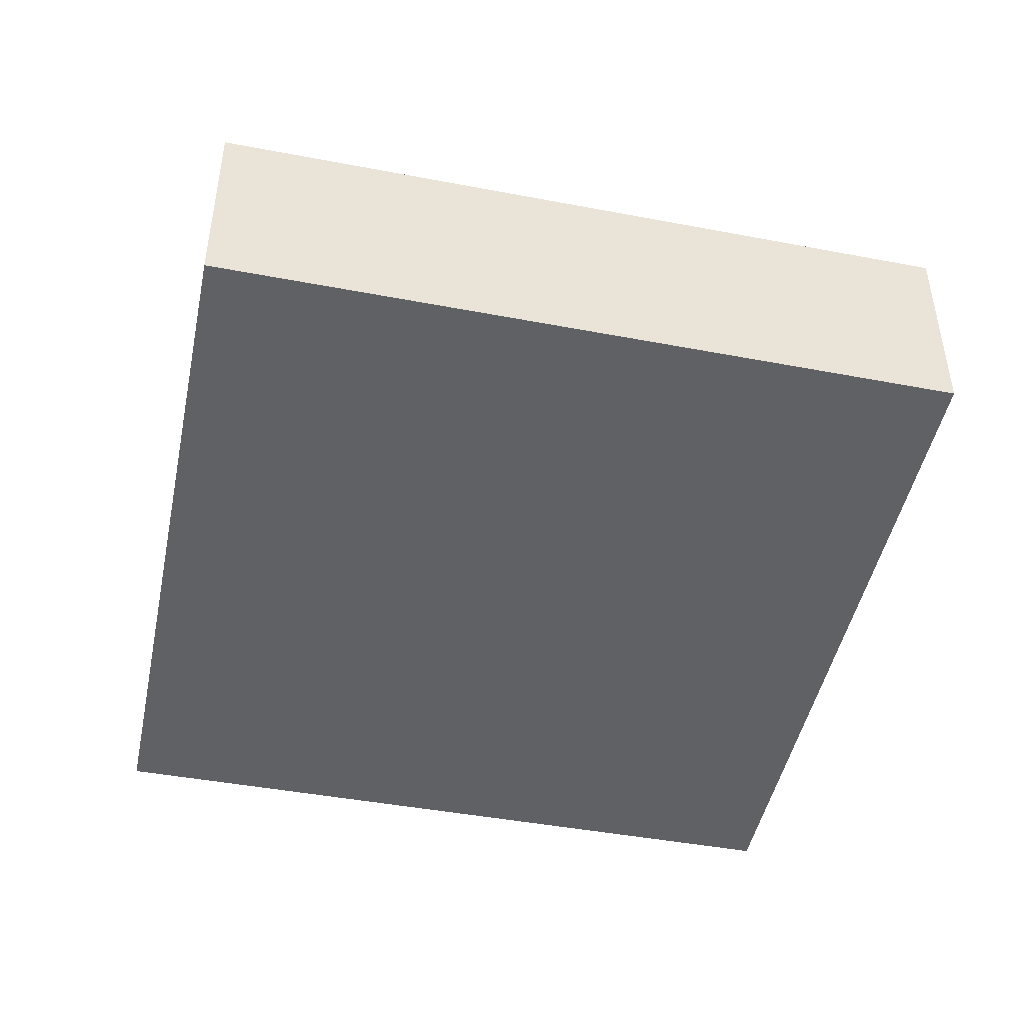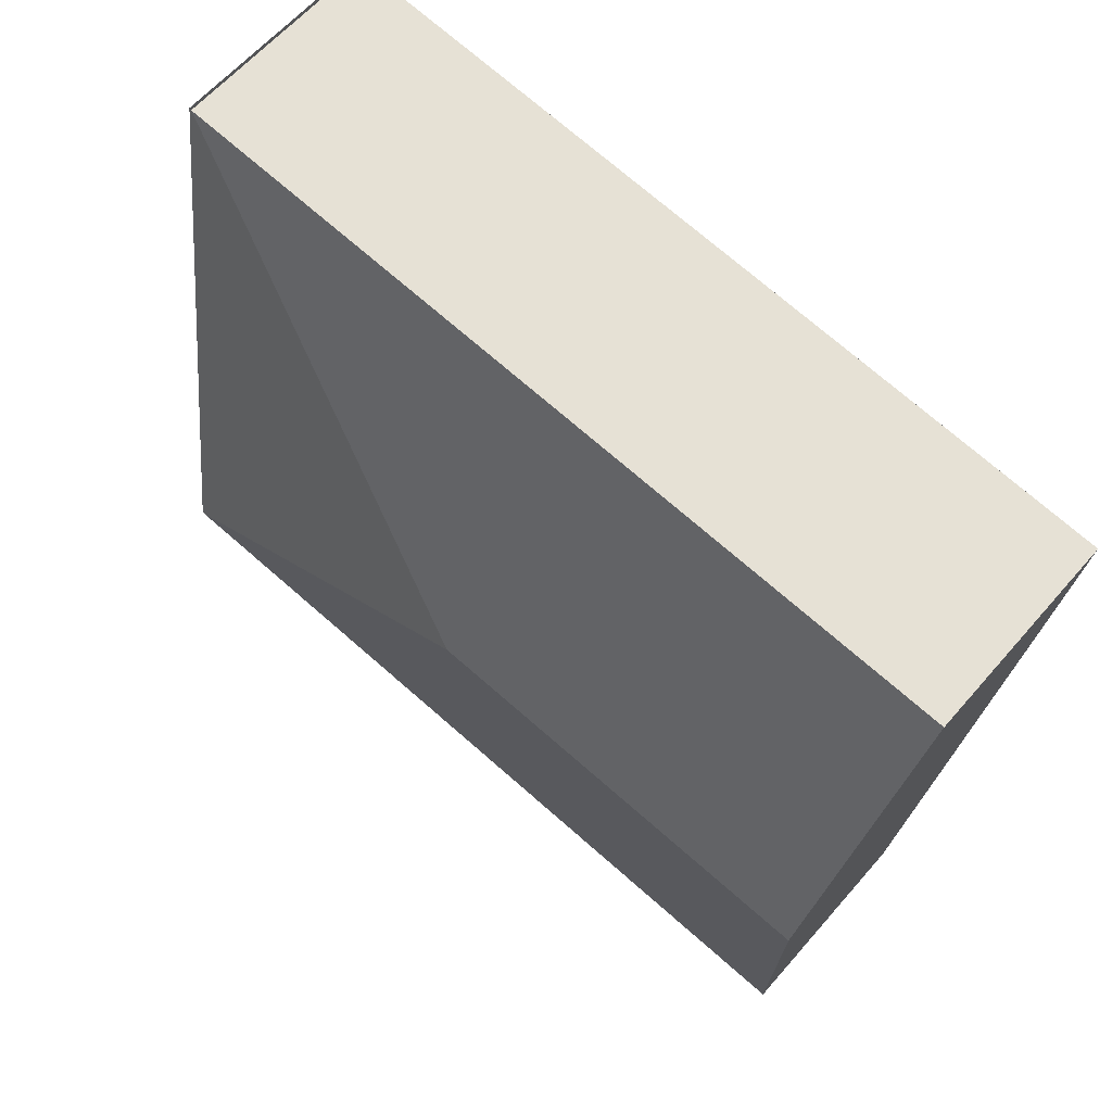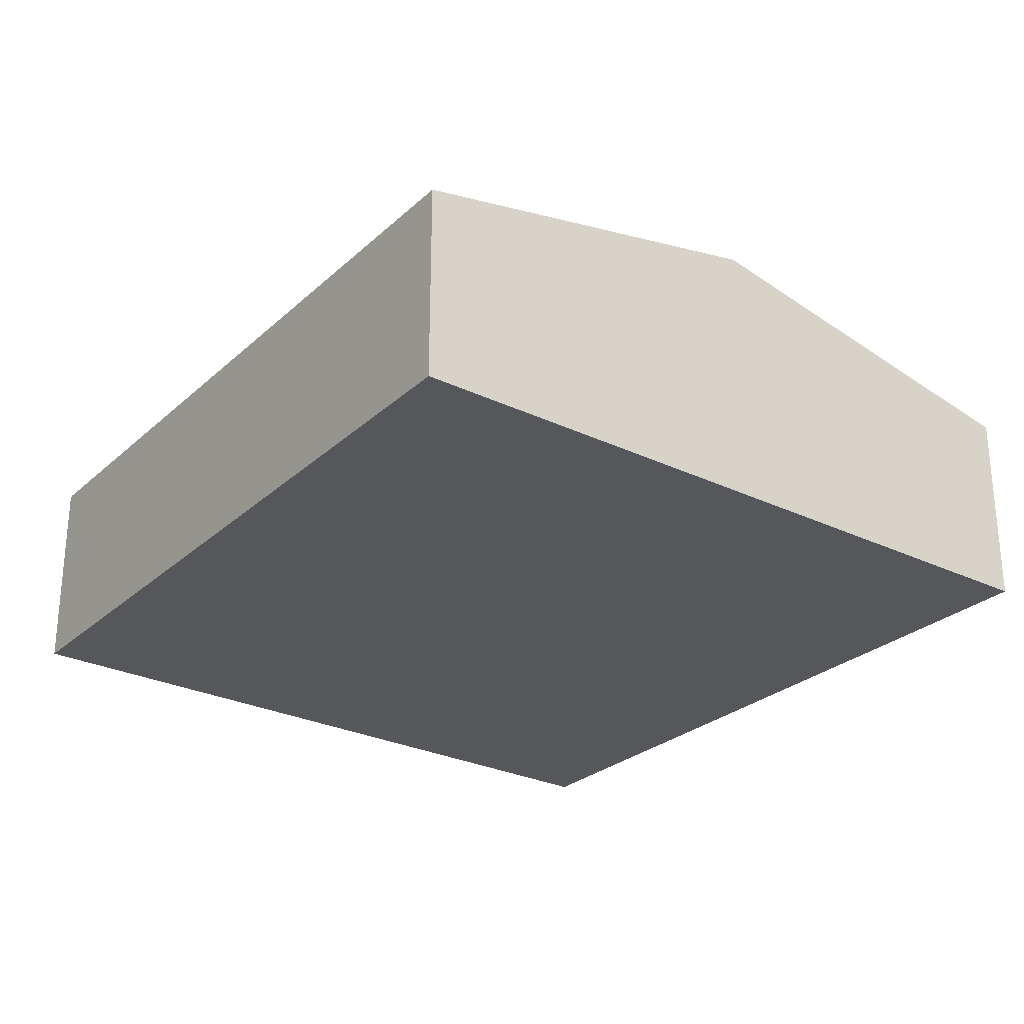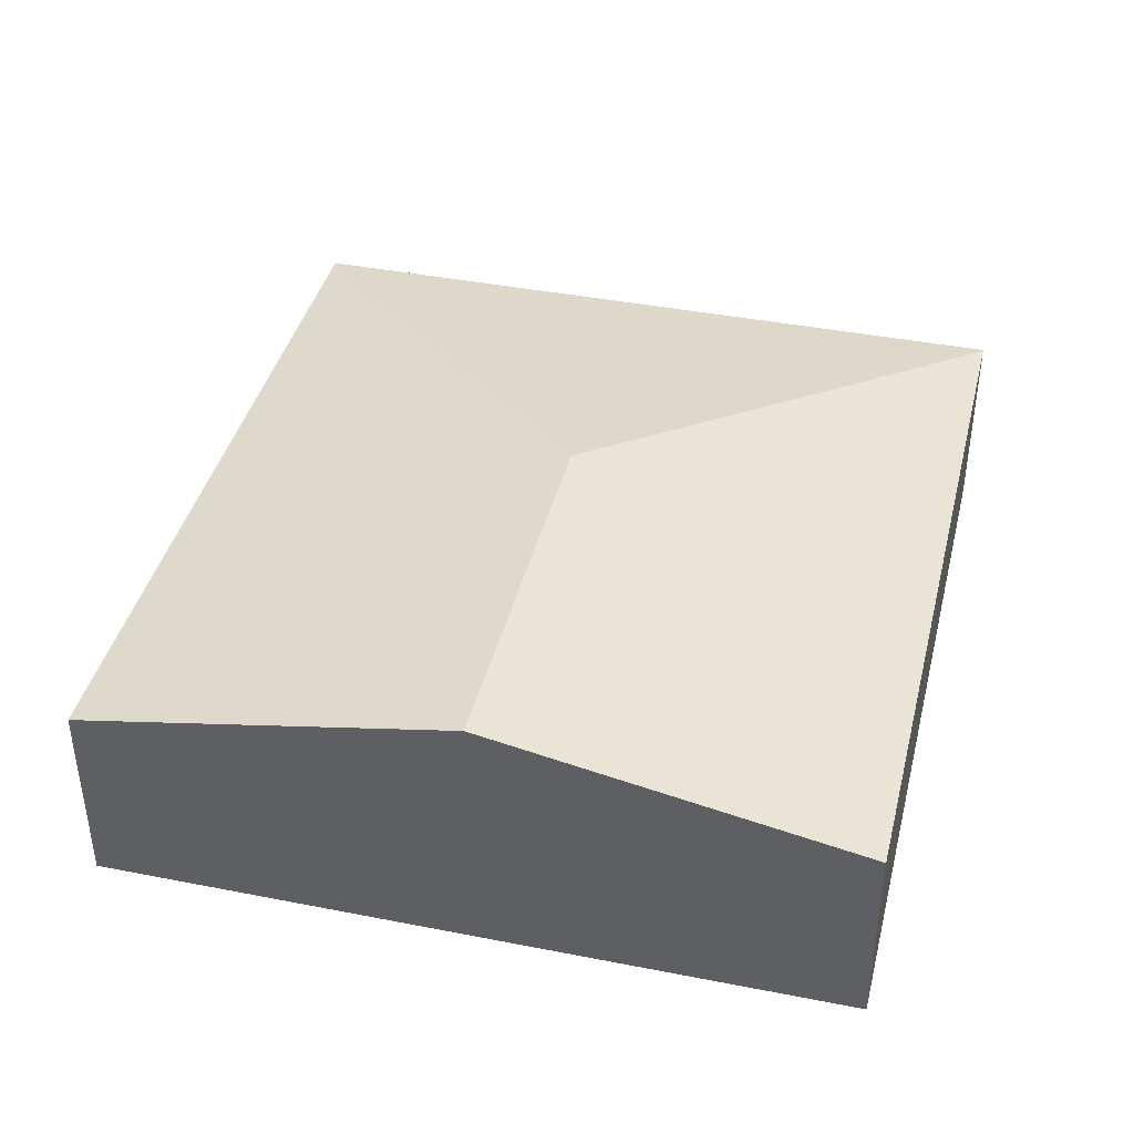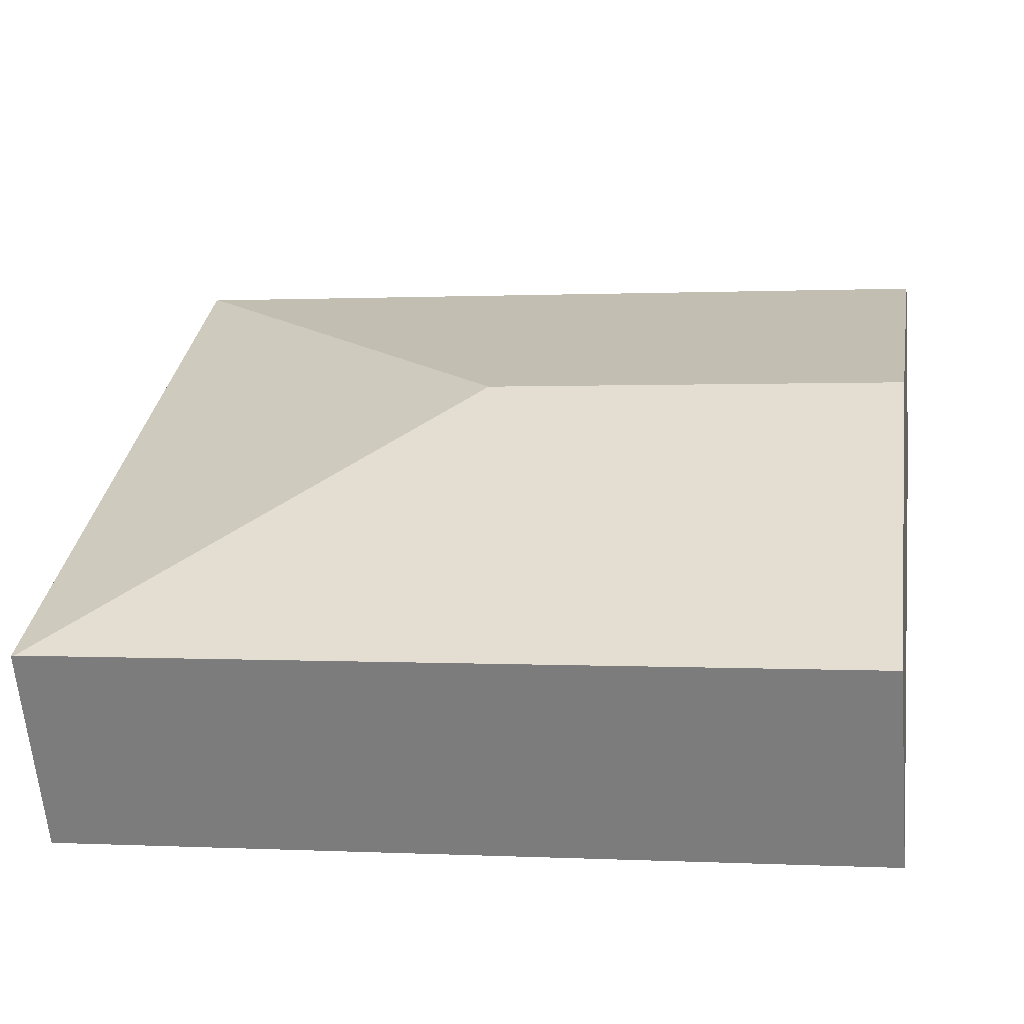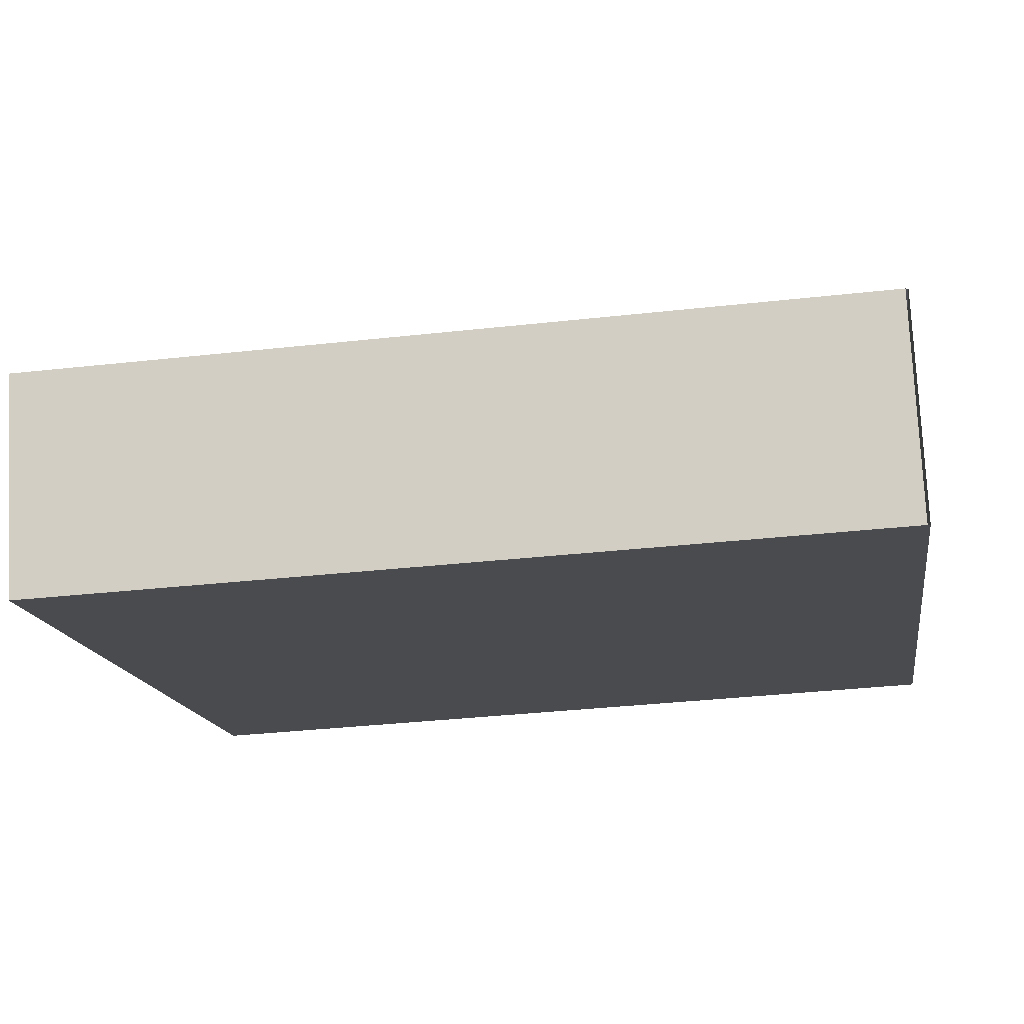
<metadata>
{"format":"obj","ext":"obj","renderer":"f3d","projection":"perspective","resolution":1024,"background":"white","views":[{"elev":-45.6,"azim":69.7,"up":"+Y"},{"elev":60.1,"azim":-139.7,"up":"+Z"},{"elev":-27.0,"azim":-135.1,"up":"+Y"},{"elev":41.3,"azim":-84.8,"up":"+Y"},{"elev":-61.0,"azim":-175.1,"up":"+Z"},{"elev":75.6,"azim":-2.8,"up":"+Z"}]}
</metadata>
<code>
v  4.652 1.224 0.7
v  2.703 1.675 -1.906
v  4.637 1.227 0.698
v  5.276 1.229 -3.801
v  5.257 1.233 -3.804
v  0.218 1.227 0.033
v  0.327 1.675 -2.264
v  0 1.227 7.513e-17
v  0.657 1.222 -4.549
v  0 0 0
v  4.637 -4.274e-17 0.698
v  0.218 -2.021e-18 0.033
v  5.276 2.327e-16 -3.801
v  4.652 -4.286e-17 0.7
v  0.657 2.785e-16 -4.549
v  5.257 2.329e-16 -3.804
v  0.327 1.386e-16 -2.264
g defaultobject
f 1 2 3
f 2 1 4
f 2 4 5
f 2 6 3
f 6 2 7
f 6 7 8
f 7 5 9
f 5 7 2
f 10 6 8
f 6 10 3
f 3 10 11
f 11 10 12
f 1 13 4
f 13 1 14
f 4 9 5
f 9 4 13
f 9 13 15
f 15 13 16
f 7 10 8
f 10 7 17
f 17 7 9
f 17 9 15
f 11 13 14
f 13 11 12
f 13 12 16
f 16 12 15
f 15 12 17
f 17 12 10

</code>
